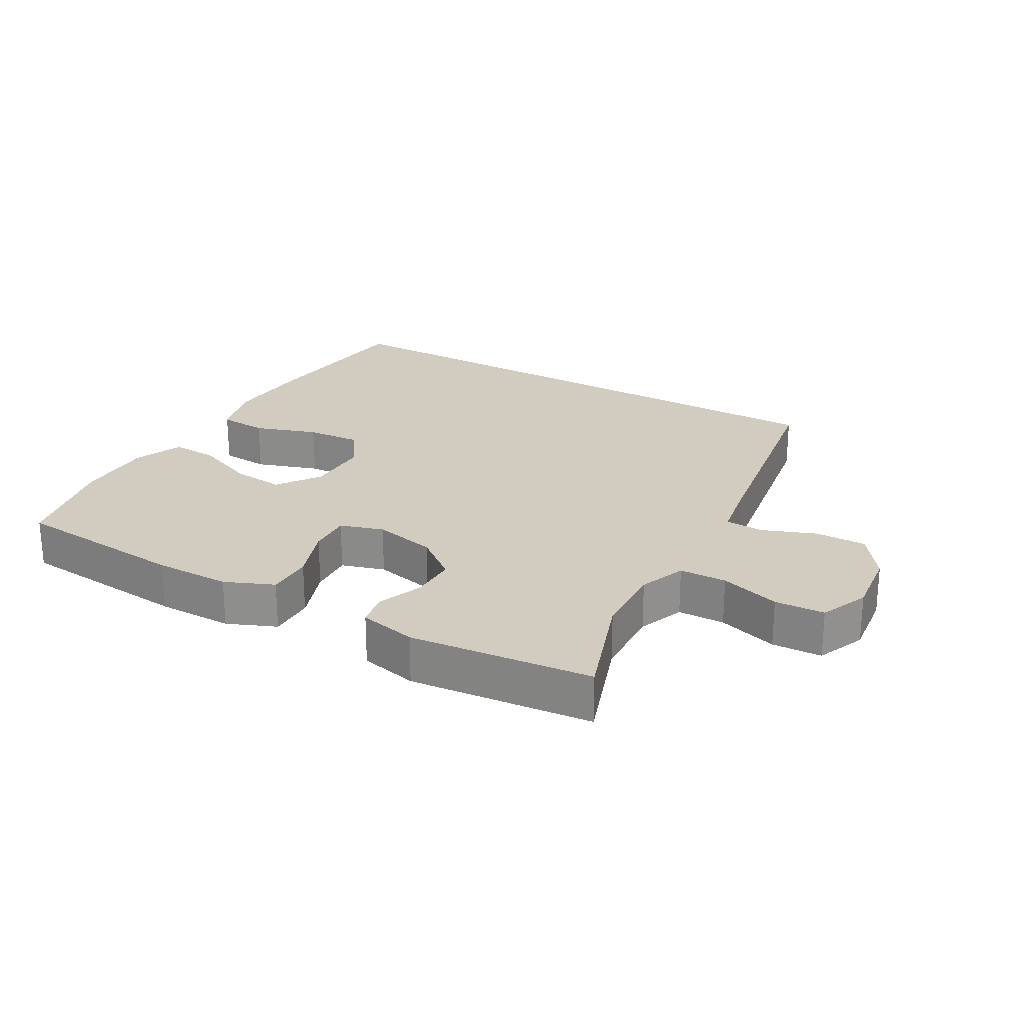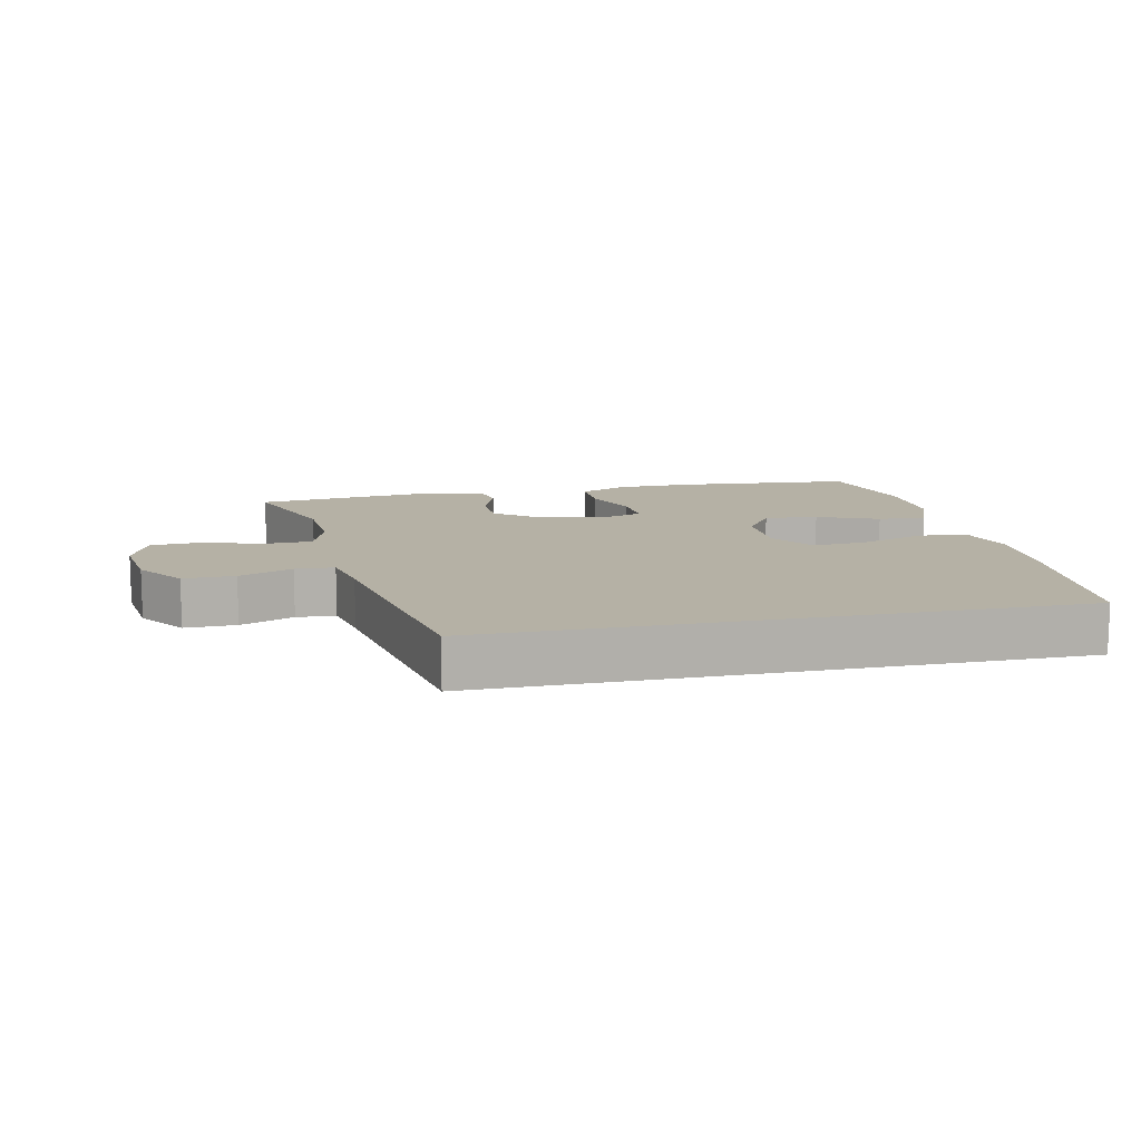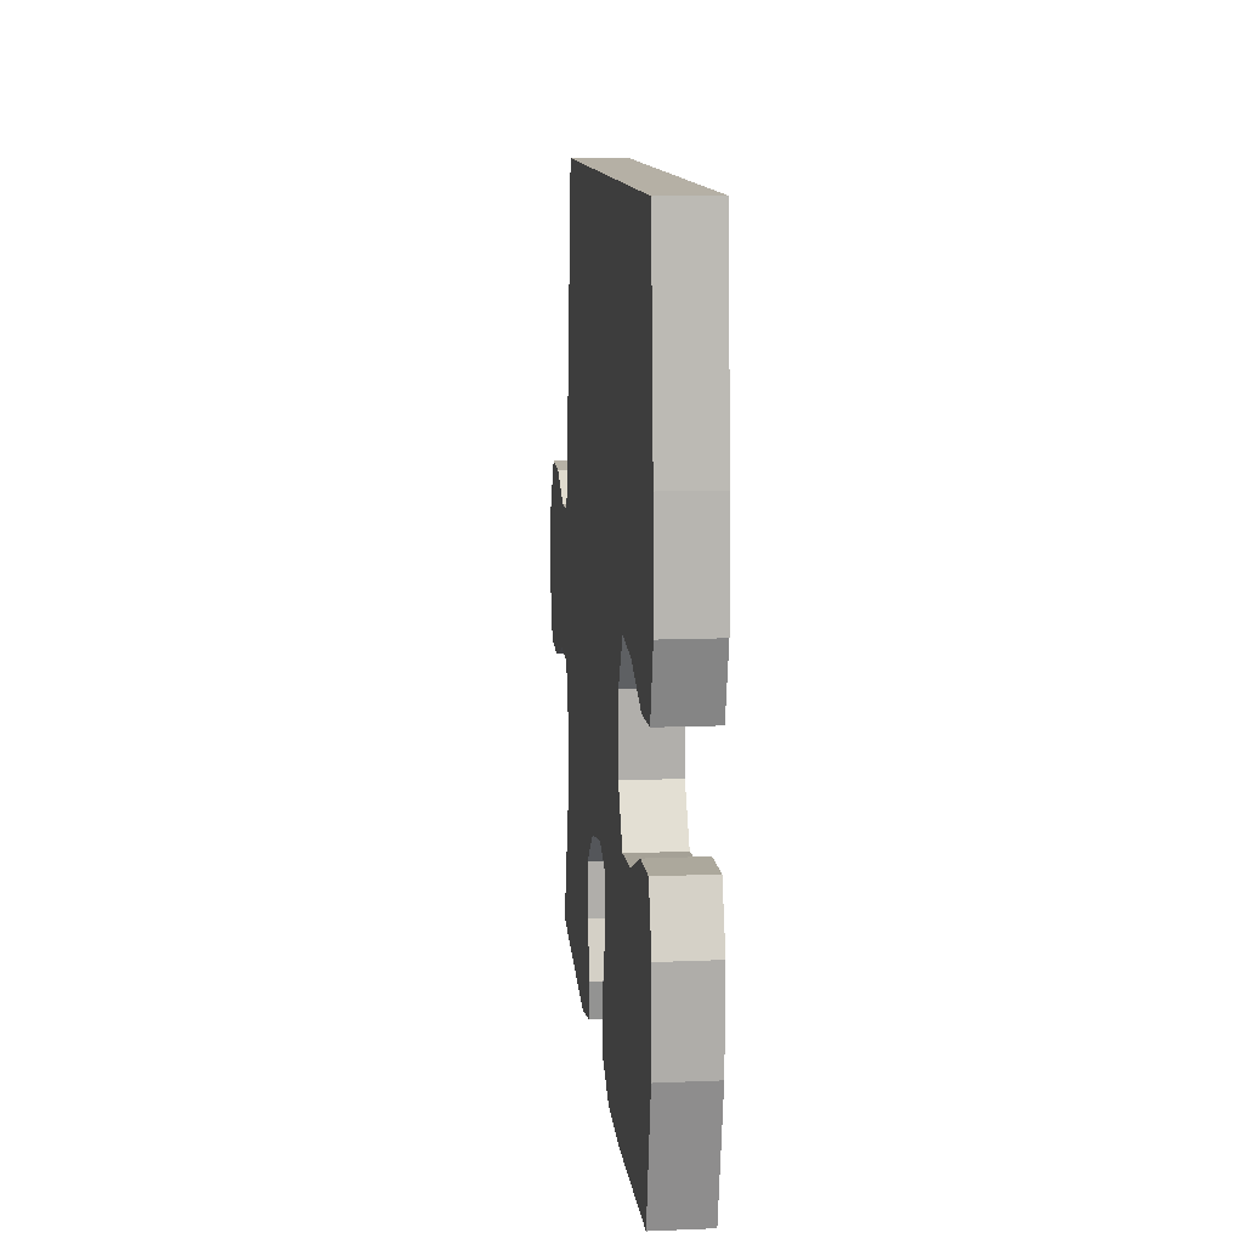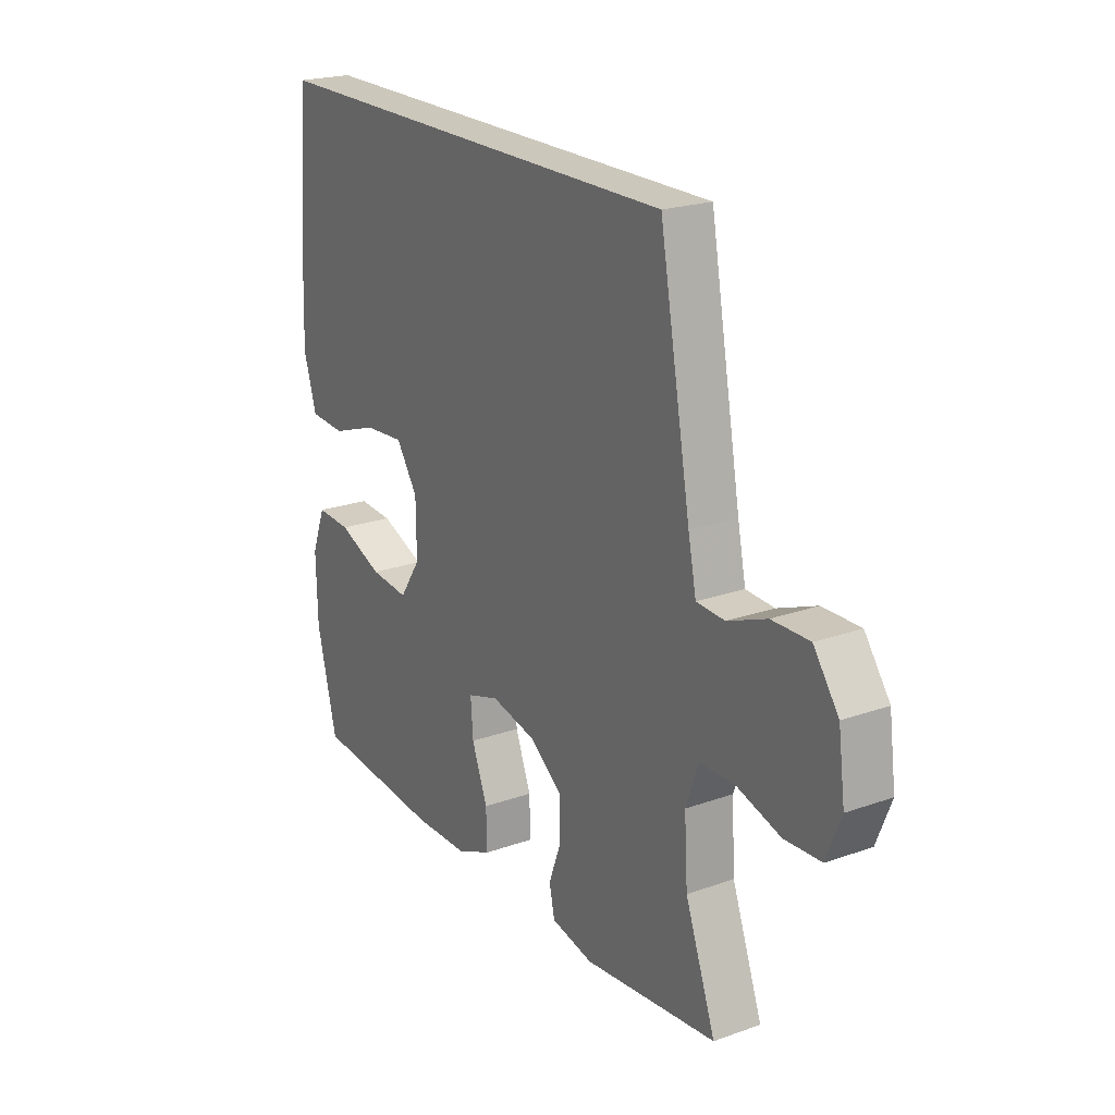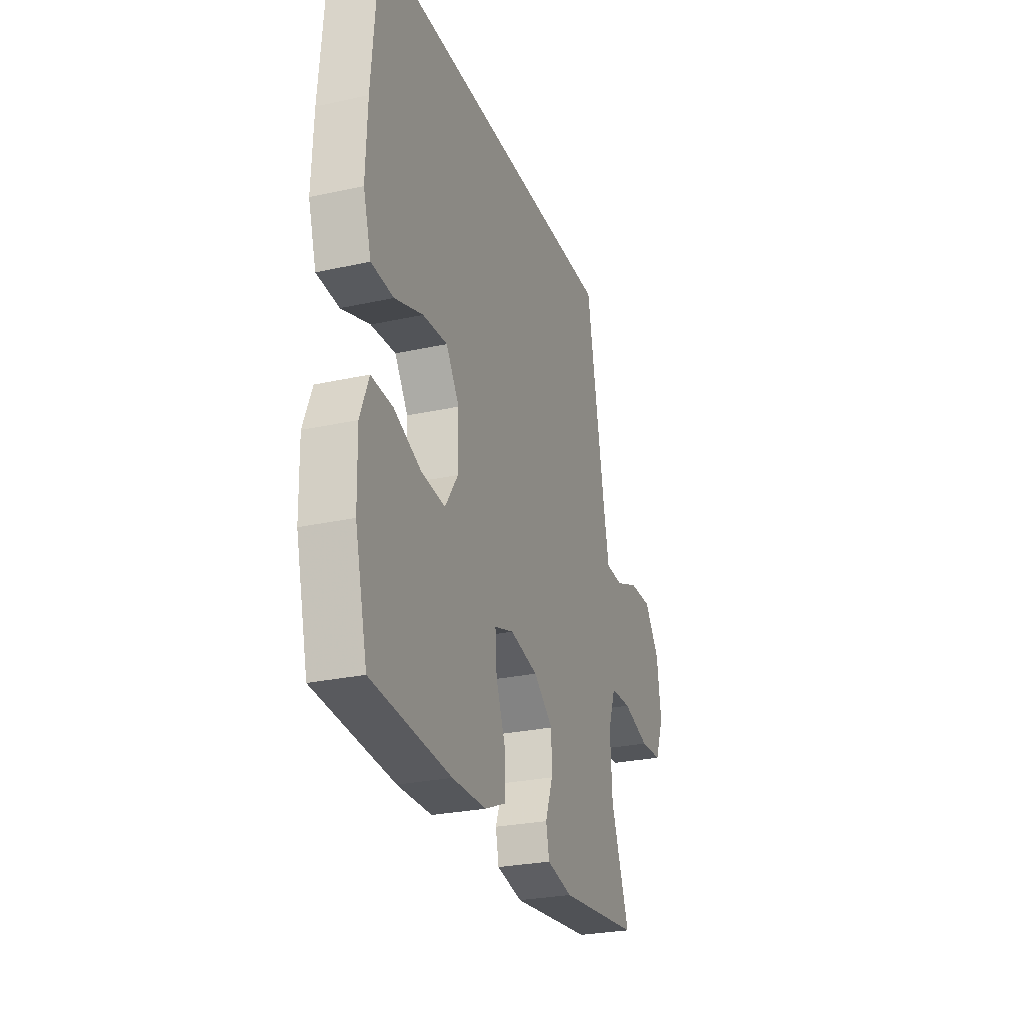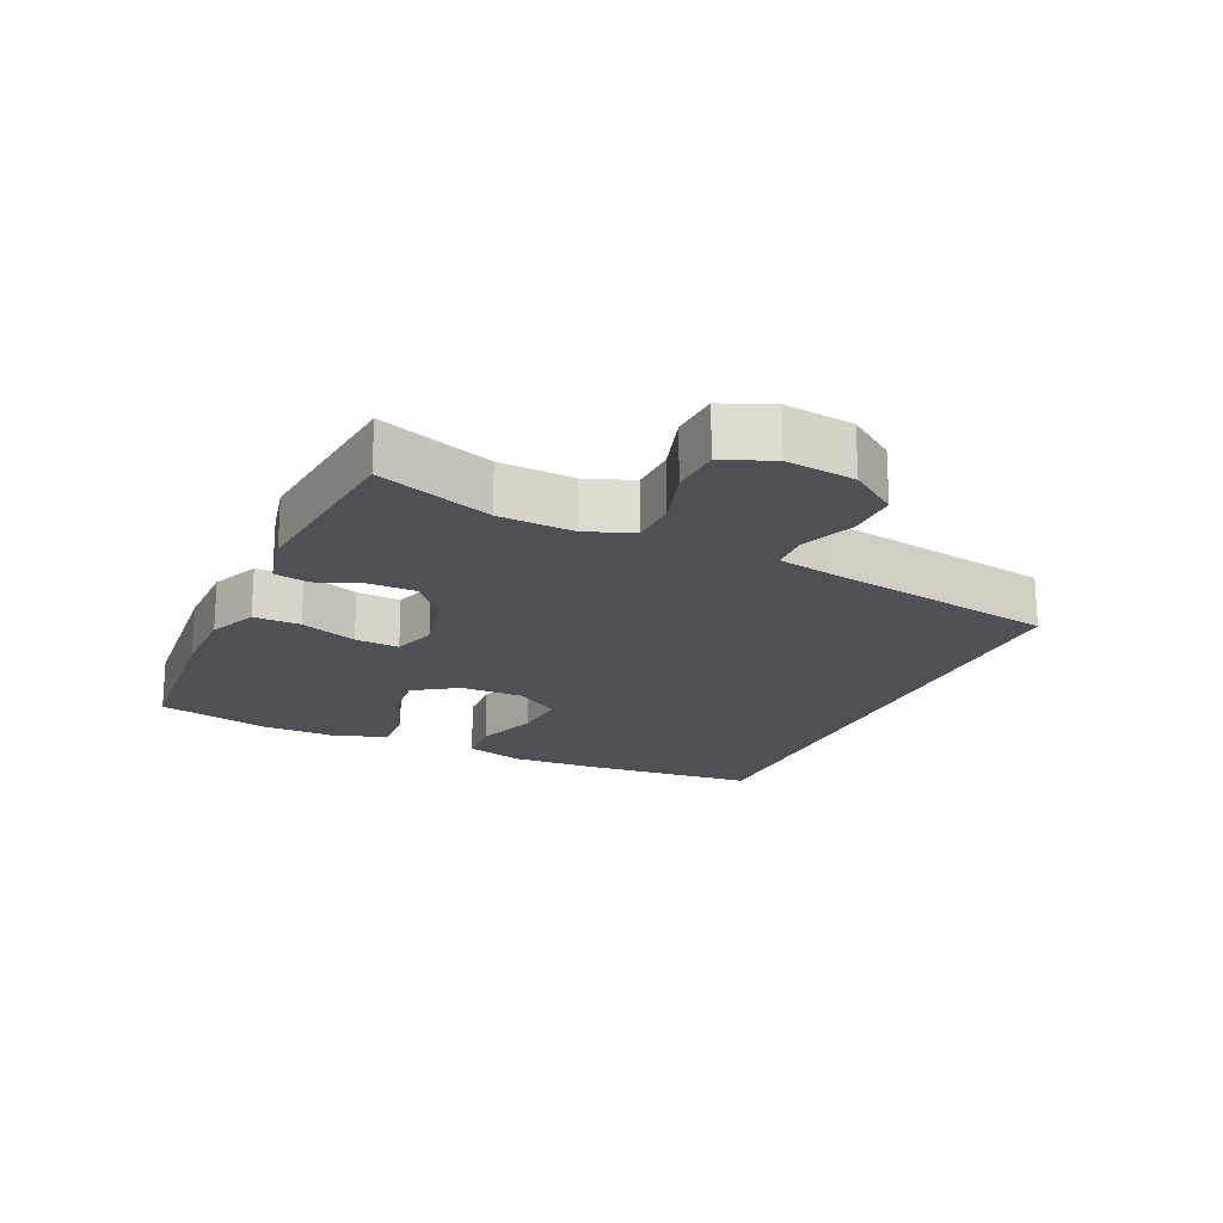
<metadata>
{"format":"obj","ext":"obj","renderer":"f3d","projection":"perspective","resolution":1024,"background":"white","views":[{"elev":23.9,"azim":-149.6,"up":"+Y"},{"elev":11.8,"azim":-12.2,"up":"+Y"},{"elev":11.7,"azim":84.3,"up":"+Z"},{"elev":21.7,"azim":-122.0,"up":"+Z"},{"elev":-27.0,"azim":108.9,"up":"+Z"},{"elev":-19.3,"azim":-114.1,"up":"+Y"}]}
</metadata>
<code>
v -0.5 0.07 -0.5
v -0.437 0.07 -0.327
v -0.43 0.07 -0.214
v -0.456 0.07 -0.142
v -0.528 0.07 -0.14
v -0.62 0.07 -0.168
v -0.696 0.07 -0.164
v -0.726 0.07 -0.089
v -0.712 0.07 0.016
v -0.66 0.07 0.088
v -0.582 0.07 0.087
v -0.501 0.07 0.055
v -0.442 0.07 0.058
v -0.425 0.07 0.141
v -0.36 0.07 0.5
v 0.526 0.07 0.5
v 0.548 0.07 0.237
v 0.553 0.07 0.101
v 0.526 0.07 0.012
v 0.451 0.07 0.007
v 0.355 0.07 0.04
v 0.271 0.07 0.046
v 0.226 0.07 -0.021
v 0.225 0.07 -0.119
v 0.269 0.07 -0.185
v 0.35 0.07 -0.177
v 0.443 0.07 -0.139
v 0.516 0.07 -0.135
v 0.545 0.07 -0.21
v 0.542 0.07 -0.331
v 0.5 0.07 -0.5
v 0.231 0.07 -0.523
v 0.115 0.07 -0.522
v 0.041 0.07 -0.49
v 0.043 0.07 -0.419
v 0.076 0.07 -0.333
v 0.081 0.07 -0.266
v 0.015 0.07 -0.245
v -0.081 0.07 -0.266
v -0.148 0.07 -0.318
v -0.149 0.07 -0.389
v -0.123 0.07 -0.459
v -0.134 0.07 -0.511
v -0.222 0.07 -0.53
v -0.5 0 -0.5
v -0.437 0 -0.327
v -0.43 0 -0.214
v -0.456 0 -0.142
v -0.528 0 -0.14
v -0.62 0 -0.168
v -0.696 0 -0.164
v -0.726 0 -0.089
v -0.712 0 0.016
v -0.66 0 0.088
v -0.582 0 0.087
v -0.501 0 0.055
v -0.442 0 0.058
v -0.425 0 0.141
v -0.36 0 0.5
v 0.526 0 0.5
v 0.548 0 0.237
v 0.553 0 0.101
v 0.526 0 0.012
v 0.451 0 0.007
v 0.355 0 0.04
v 0.271 0 0.046
v 0.226 0 -0.021
v 0.225 0 -0.119
v 0.269 0 -0.185
v 0.35 0 -0.177
v 0.443 0 -0.139
v 0.516 0 -0.135
v 0.545 0 -0.21
v 0.542 0 -0.331
v 0.5 0 -0.5
v 0.231 0 -0.523
v 0.115 0 -0.522
v 0.041 0 -0.49
v 0.043 0 -0.419
v 0.076 0 -0.333
v 0.081 0 -0.266
v 0.015 0 -0.245
v -0.081 0 -0.266
v -0.148 0 -0.318
v -0.149 0 -0.389
v -0.123 0 -0.459
v -0.134 0 -0.511
v -0.222 0 -0.53
f 41 42 43 44
f 40 41 44 1
f 39 40 1 2
f 38 39 2 3
f 33 34 35 36
f 33 36 37
f 32 33 37
f 31 32 37
f 30 31 37
f 29 30 37 38
f 26 27 28 29
f 25 26 29 38
f 18 19 20 21
f 18 21 22
f 17 18 22
f 14 15 16 17
f 13 14 17 22
f 12 13 22 23
f 10 11 12
f 9 10 12
f 5 6 7 8
f 4 5 8 9
f 25 38 3 4
f 24 25 4 9
f 9 12 23 24
f 88 87 86 85
f 45 88 85 84
f 46 45 84 83
f 47 46 83 82
f 80 79 78 77
f 81 80 77
f 81 77 76
f 81 76 75
f 81 75 74
f 82 81 74 73
f 73 72 71 70
f 82 73 70 69
f 65 64 63 62
f 66 65 62
f 66 62 61
f 61 60 59 58
f 66 61 58 57
f 67 66 57 56
f 56 55 54
f 56 54 53
f 52 51 50 49
f 53 52 49 48
f 48 47 82 69
f 53 48 69 68
f 68 67 56 53
f 1 45 46 2
f 2 46 47 3
f 3 47 48 4
f 4 48 49 5
f 5 49 50 6
f 6 50 51 7
f 7 51 52 8
f 8 52 53 9
f 9 53 54 10
f 10 54 55 11
f 11 55 56 12
f 12 56 57 13
f 13 57 58 14
f 14 58 59 15
f 15 59 60 16
f 16 60 61 17
f 17 61 62 18
f 18 62 63 19
f 19 63 64 20
f 20 64 65 21
f 21 65 66 22
f 22 66 67 23
f 23 67 68 24
f 24 68 69 25
f 25 69 70 26
f 26 70 71 27
f 27 71 72 28
f 28 72 73 29
f 29 73 74 30
f 30 74 75 31
f 31 75 76 32
f 32 76 77 33
f 33 77 78 34
f 34 78 79 35
f 35 79 80 36
f 36 80 81 37
f 37 81 82 38
f 38 82 83 39
f 39 83 84 40
f 40 84 85 41
f 41 85 86 42
f 42 86 87 43
f 43 87 88 44
f 44 88 45 1

</code>
